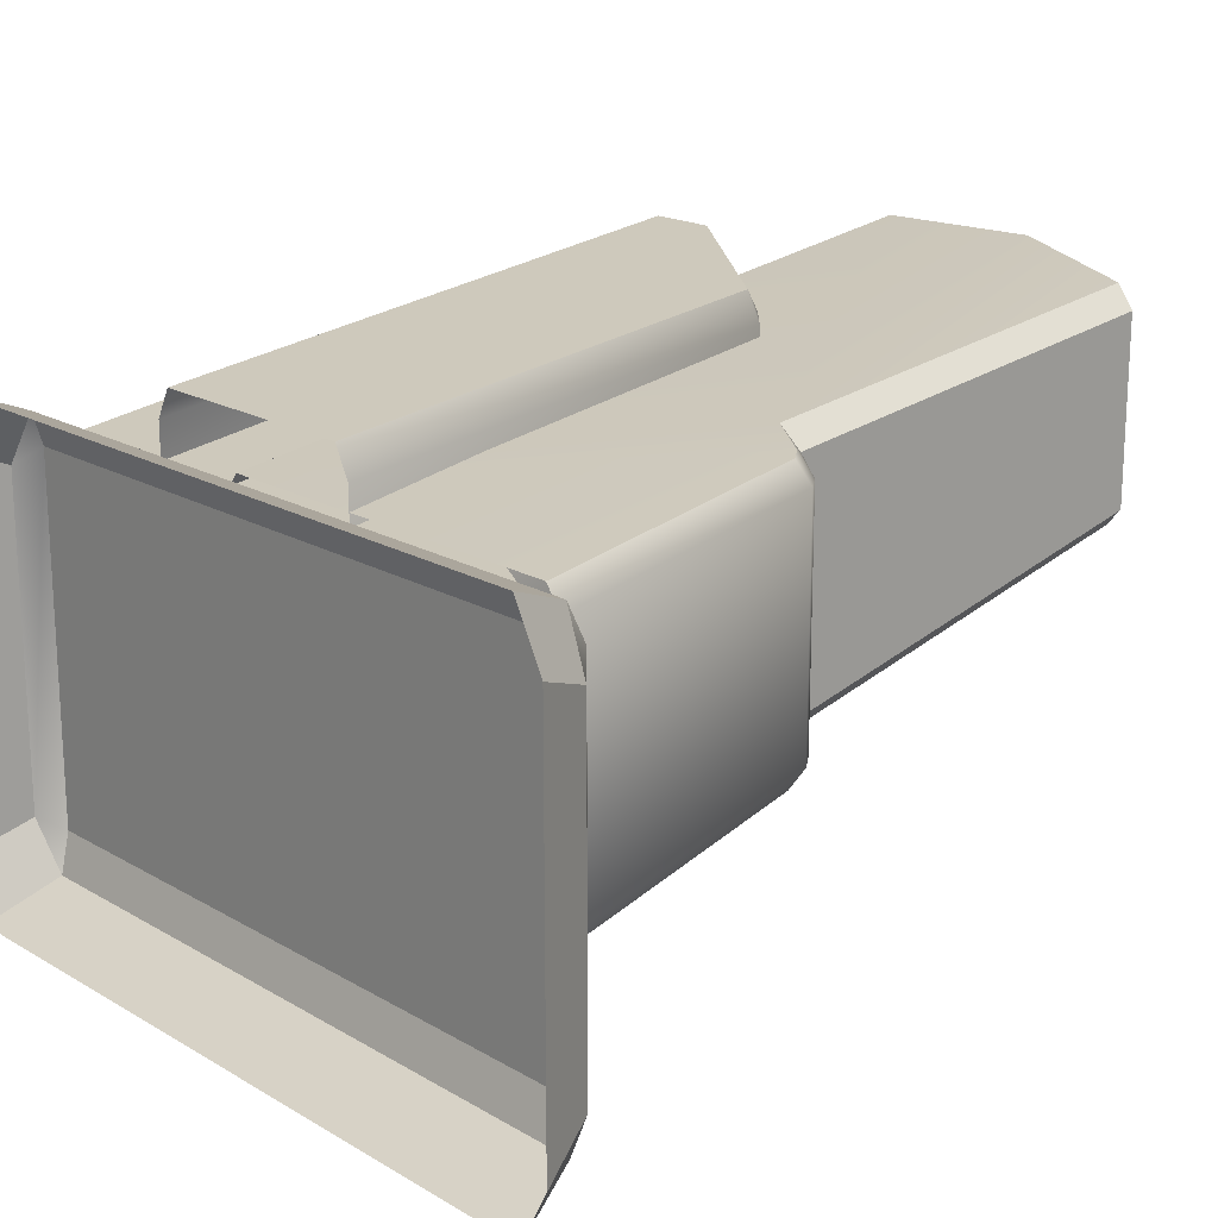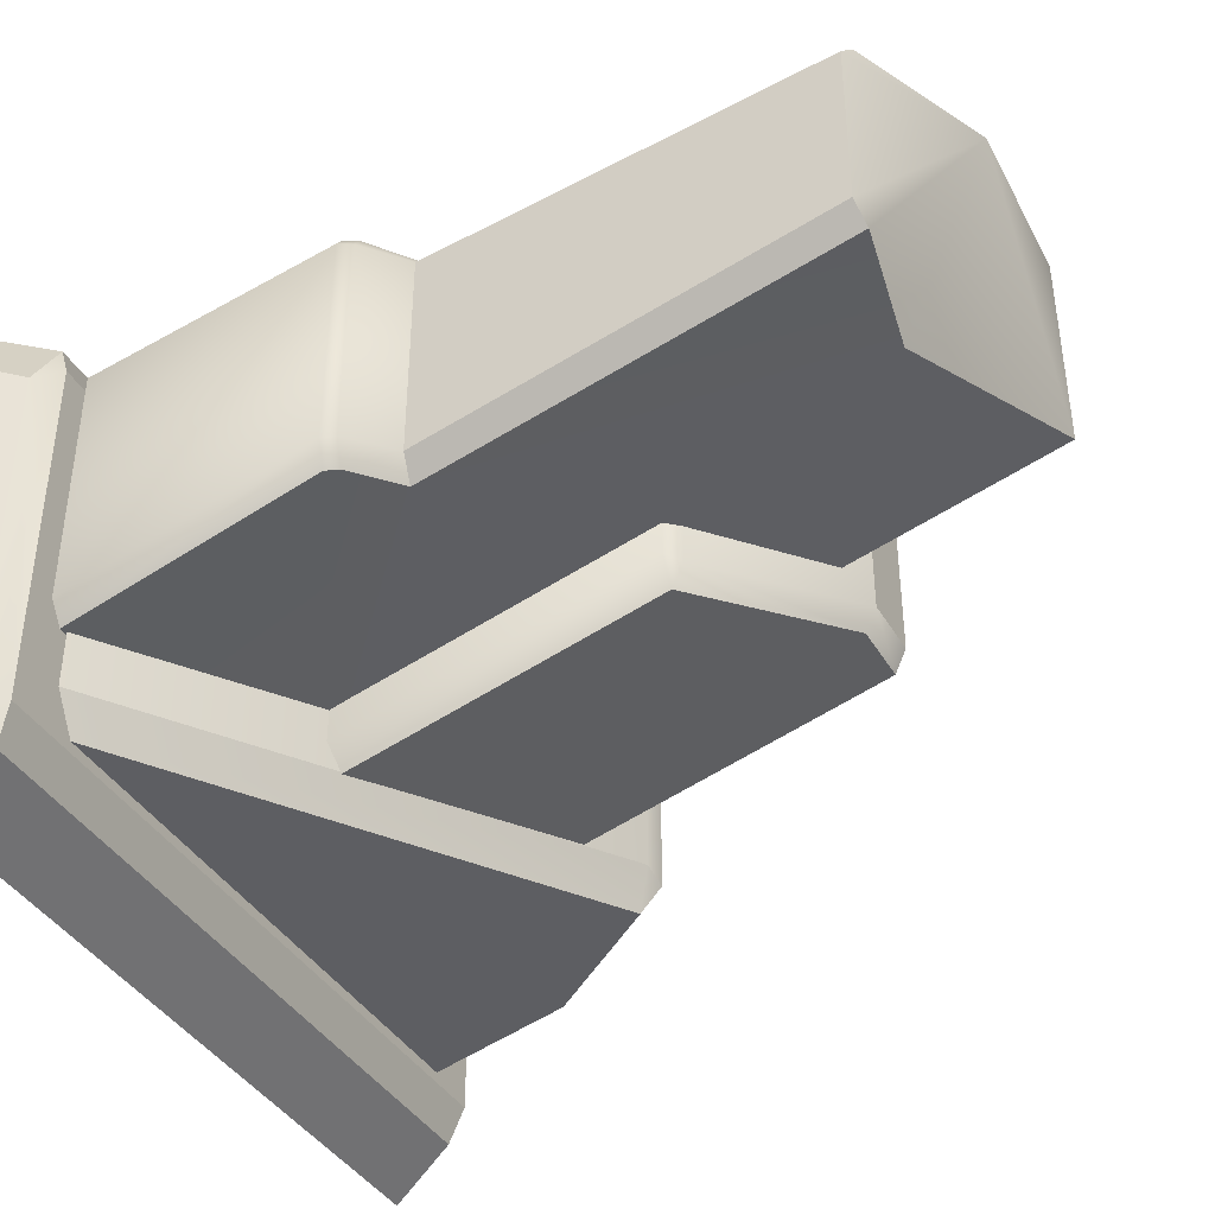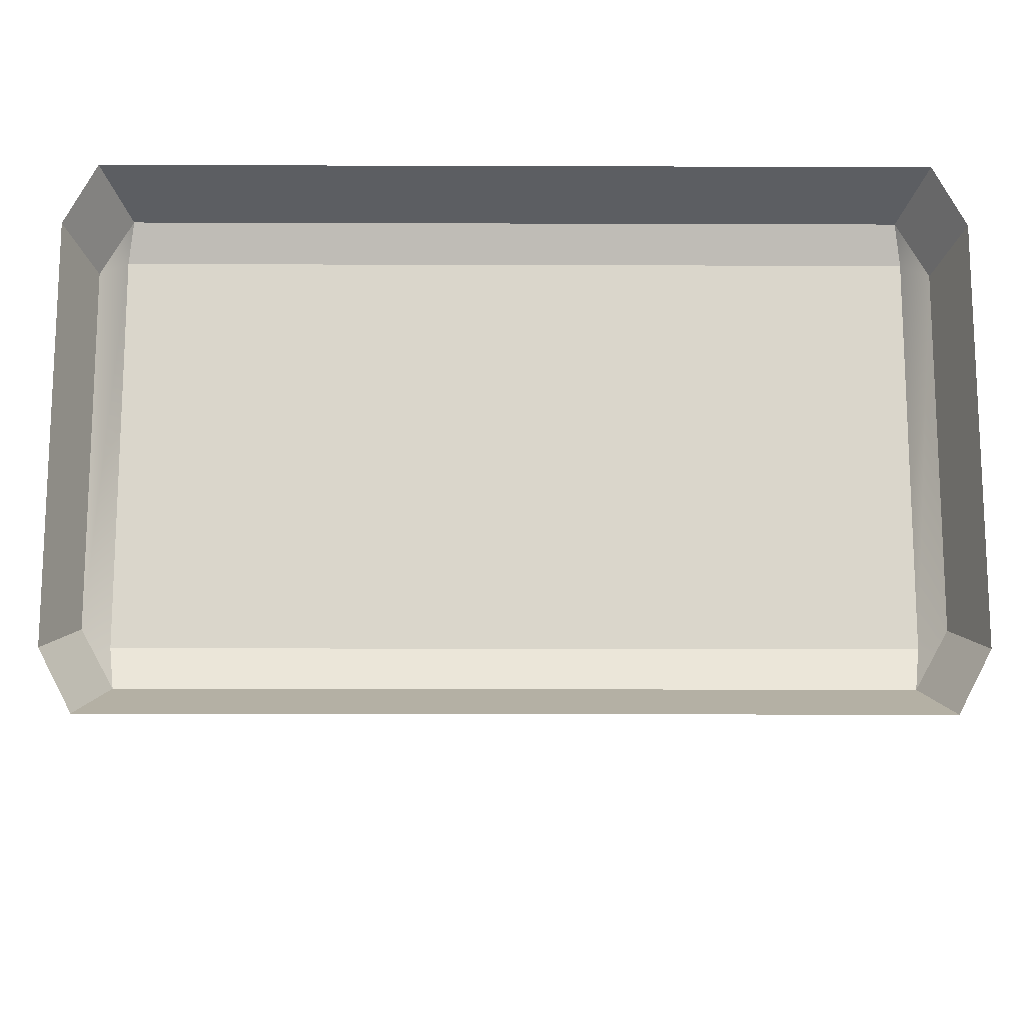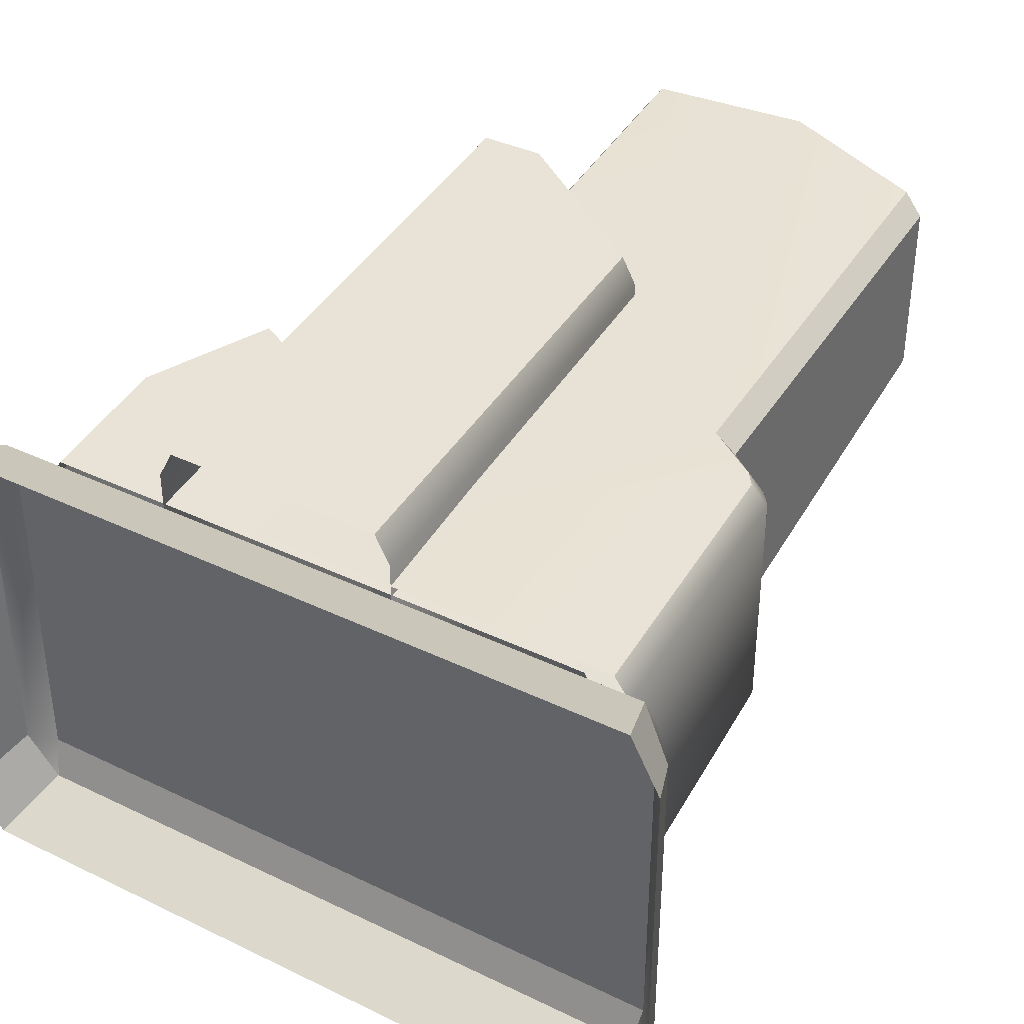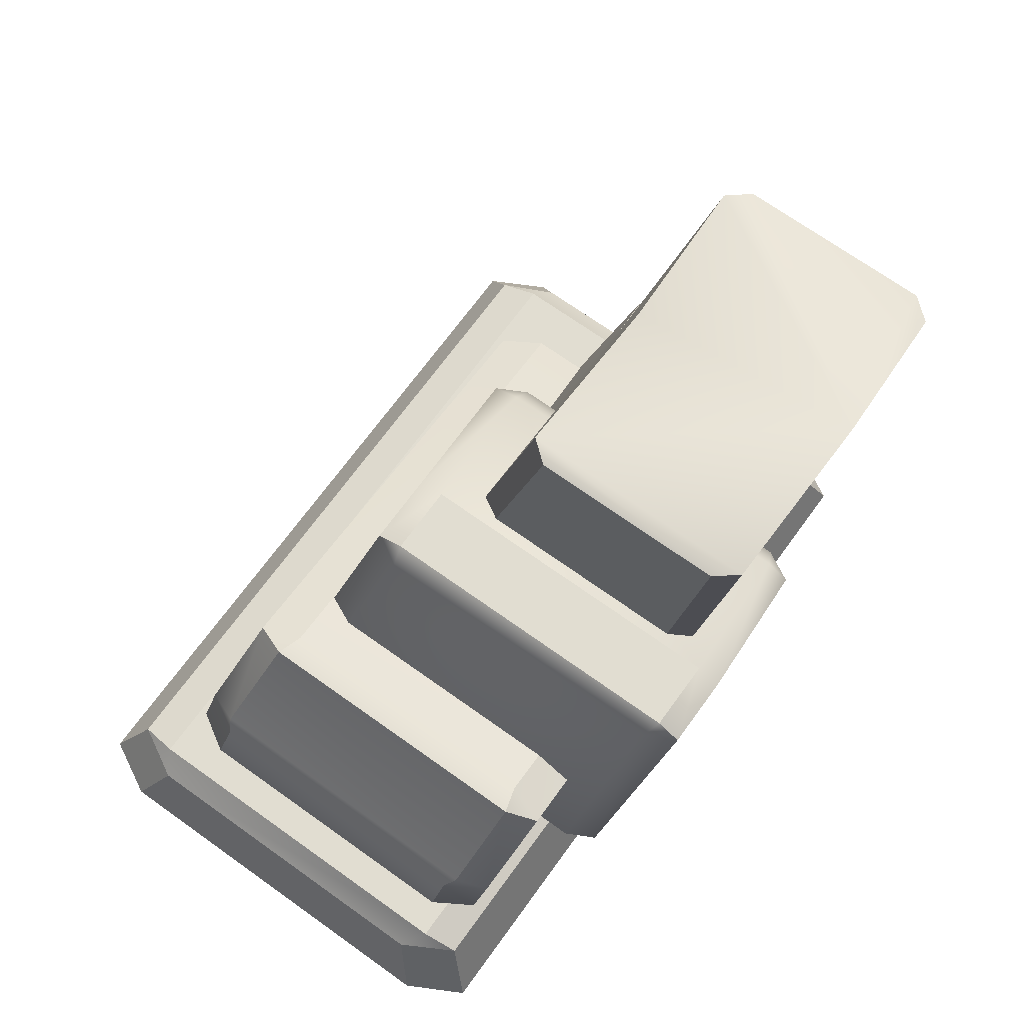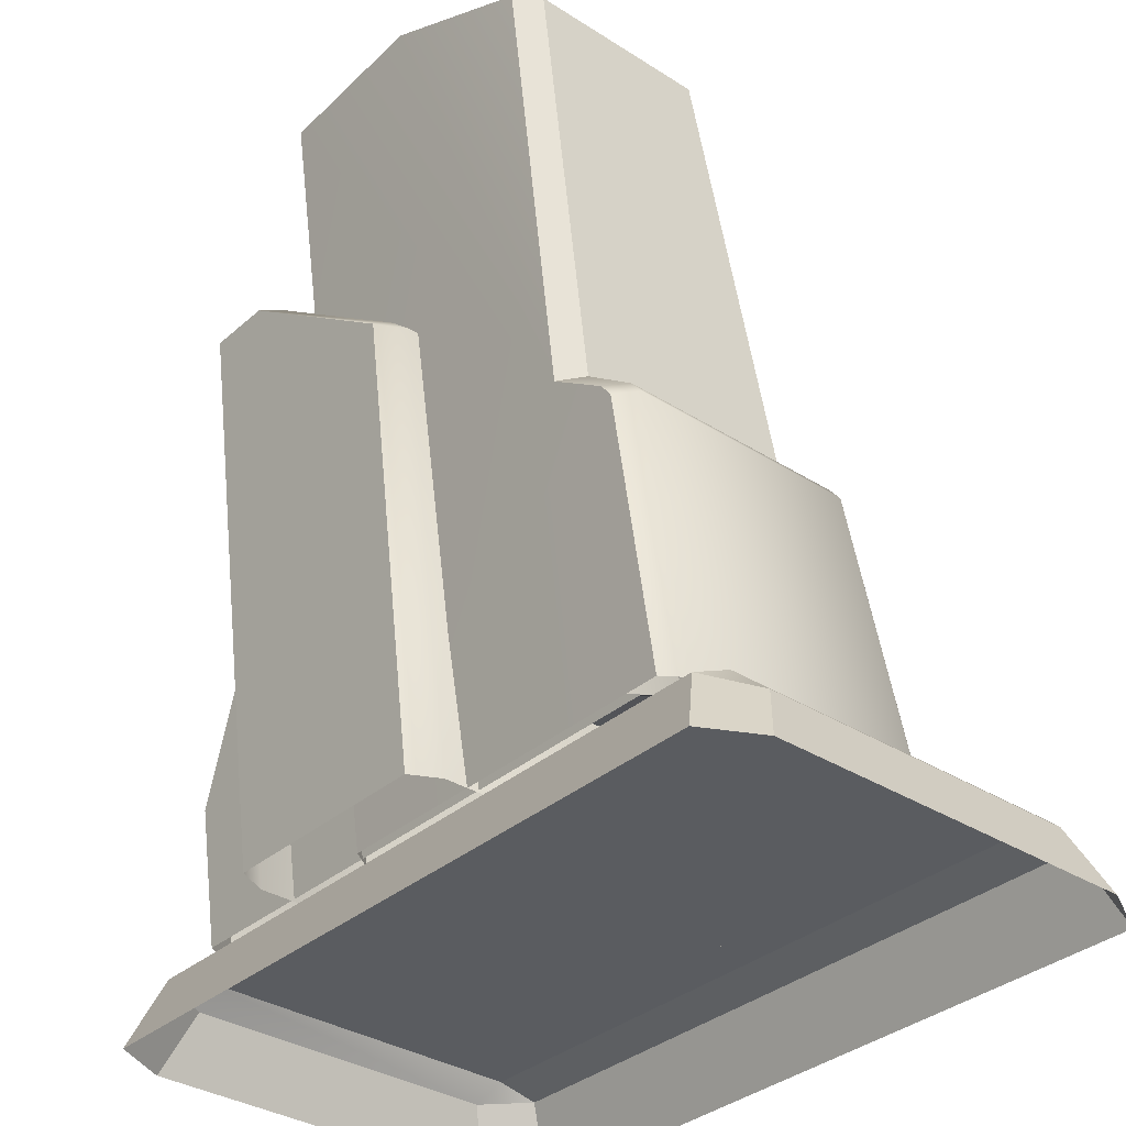
<metadata>
{"format":"obj","ext":"obj","renderer":"f3d","projection":"perspective","resolution":1024,"background":"white","views":[{"elev":18.5,"azim":47.9,"up":"+Z"},{"elev":-40.0,"azim":117.9,"up":"+Z"},{"elev":-16.1,"azim":-0.4,"up":"+Z"},{"elev":37.6,"azim":31.6,"up":"+Z"},{"elev":68.8,"azim":-54.2,"up":"+Y"},{"elev":-34.2,"azim":49.3,"up":"+Y"}]}
</metadata>
<code>
g boss_29
v -0.5444 -0.5674 -0.3715
v -0.5818 -0.6011 -0.3515
v -0.535 -0.5886 -0.4363
v 0.6252 -0.5886 -0.4363
v 0.6721 -0.6011 -0.3515
v 0.6346 -0.5674 -0.3715
v 0.6346 -0.5674 0.2289
v 0.6721 -0.6011 0.1988
v 0.6252 -0.5902 0.2876
v -0.5347 -0.5902 0.2876
v -0.5816 -0.6011 0.1988
v -0.5441 -0.5674 0.2289
v 0.6346 -0.5674 -0.3715
v 0.6346 -0.5674 0.2289
v -0.5441 -0.5674 0.2289
v -0.5444 -0.5674 -0.3715
v 0.6638 -0.7029 -0.4958
v 0.6252 -0.5886 -0.4363
v -0.535 -0.5886 -0.4363
v -0.5737 -0.7029 -0.4958
v 0.6638 -0.7029 0.3322
v -0.5733 -0.7029 0.3322
v -0.5347 -0.5902 0.2876
v 0.6252 -0.5902 0.2876
v -0.5444 -0.5674 -0.3715
v -0.535 -0.5886 -0.4363
v 0.6252 -0.5886 -0.4363
v 0.6346 -0.5674 -0.3715
v 0.6346 -0.5674 0.2289
v 0.6252 -0.5902 0.2876
v -0.5347 -0.5902 0.2876
v -0.5441 -0.5674 0.2289
v -0.5818 -0.6011 -0.3515
v -0.5816 -0.6011 0.1988
v -0.6233 -0.7029 0.2387
v -0.6236 -0.7029 -0.4017
v 0.7138 -0.7029 0.2387
v 0.6721 -0.6011 0.1988
v 0.6721 -0.6011 -0.3515
v 0.7138 -0.7029 -0.4017
v -0.5441 -0.5674 0.2289
v -0.5816 -0.6011 0.1988
v -0.5818 -0.6011 -0.3515
v -0.5444 -0.5674 -0.3715
v 0.6346 -0.5674 -0.3715
v 0.6721 -0.6011 -0.3515
v 0.6721 -0.6011 0.1988
v 0.6346 -0.5674 0.2289
v -0.535 -0.5886 -0.4363
v -0.5818 -0.6011 -0.3515
v -0.6236 -0.7029 -0.4017
v -0.5737 -0.7029 -0.4958
v 0.6638 -0.7029 -0.4958
v 0.7138 -0.7029 -0.4017
v 0.6721 -0.6011 -0.3515
v 0.6252 -0.5886 -0.4363
v -0.5733 -0.7029 0.3322
v -0.6233 -0.7029 0.2387
v -0.5816 -0.6011 0.1988
v -0.5347 -0.5902 0.2876
v 0.6252 -0.5902 0.2876
v 0.6721 -0.6011 0.1988
v 0.7138 -0.7029 0.2387
v 0.6638 -0.7029 0.3322
v -0.3626 -0.1218 -0.2025
v -0.3626 -0.1218 0.2807
v -0.4723 -0.3168 0.2526
v -0.4725 -0.3168 -0.2485
v -0.4901 -0.3418 -0.2401
v -0.4899 -0.3418 0.2371
v -0.4899 -0.5635 0.2047
v -0.4902 -0.5635 -0.2927
v 0.5123 -0.5635 -0.3584
v -0.3388 -0.1472 -0.2593
v -0.45 -0.3394 -0.3049
v -0.45 -0.5635 -0.3584
v 0.5123 -0.5635 0.2699
v -0.4497 -0.5635 0.2699
v -0.4497 -0.341 0.3021
v -0.3388 -0.1488 0.3296
v -0.4725 -0.3168 -0.2485
v -0.3388 -0.1472 -0.2593
v -0.3626 -0.1218 -0.2025
v -0.45 -0.3394 -0.3049
v -0.4901 -0.3418 -0.2401
v -0.4902 -0.5635 -0.2927
v -0.45 -0.5635 -0.3584
v -0.3626 -0.1218 0.2807
v -0.3388 -0.1488 0.3296
v -0.4497 -0.341 0.3021
v -0.4723 -0.3168 0.2526
v -0.4899 -0.3418 0.2371
v -0.4497 -0.5635 0.2699
v -0.4899 -0.5635 0.2047
v 0.5524 -0.5635 0.2047
v -0.3195 -0.1245 -0.1889
v 0.5524 -0.5635 -0.2927
v -0.3195 -0.1245 0.2684
v -0.3626 -0.1218 -0.2025
v -0.3626 -0.1218 0.2807
v 0.5123 -0.5635 -0.3584
v 0.5524 -0.5635 -0.2927
v -0.3195 -0.1245 -0.1889
v -0.3388 -0.1472 -0.2593
v -0.3626 -0.1218 -0.2025
v -0.3388 -0.1488 0.3296
v 0.5524 -0.5635 0.2047
v 0.5123 -0.5635 0.2699
v -0.3195 -0.1245 0.2684
v -0.3626 -0.1218 0.2807
v -0.06113 -0.5674 0.2901
v -0.08627 -0.5674 0.2546
v -0.08627 0.6859 0.4379
v -0.06112 0.6934 0.4731
v 0.1592 0.1804 -0.07267
v 0.1592 0.1804 0.4316
v -0.1075 0.3572 0.4607
v -0.1077 0.3572 -0.02568
v 0.1592 -0.5674 -0.2997
v 0.1592 0.1609 -0.1151
v -0.1077 0.3377 -0.06785
v -0.2146 -0.5674 -0.2997
v -0.2146 0.3376 -0.06787
v -0.1075 0.3364 0.4958
v 0.1592 0.1596 0.4668
v 0.1592 -0.5674 0.3774
v -0.2144 -0.5674 0.3774
v -0.2144 0.3363 0.4957
v -0.1077 0.3572 -0.02568
v -0.2146 0.3571 -0.0257
v -0.2146 0.3376 -0.06787
v -0.1077 0.3377 -0.06785
v 0.1592 0.1804 -0.07267
v 0.1592 0.1609 -0.1151
v 0.1844 0.1602 -0.06763
v 0.1592 -0.5674 -0.2997
v 0.1844 -0.5674 -0.2508
v 0.1592 0.1804 0.4316
v 0.1592 0.1596 0.4668
v -0.1075 0.3364 0.4958
v -0.1075 0.3572 0.4607
v -0.2144 0.3363 0.4957
v -0.2144 0.3571 0.4607
v 0.1844 -0.5674 0.3288
v 0.1844 0.1602 0.4196
v 0.1844 0.1602 -0.06763
v 0.1844 -0.5674 -0.2508
v -0.2144 0.3571 0.4607
v -0.2397 0.3379 -0.0204
v -0.2146 0.3571 -0.0257
v -0.2396 0.3379 0.4489
v -0.2396 -0.5674 0.3288
v -0.2398 -0.5674 -0.2508
v -0.2144 -0.5674 0.3774
v -0.2144 0.3363 0.4957
v -0.2144 0.3571 0.4607
v -0.2146 0.3376 -0.06787
v -0.2146 -0.5674 -0.2997
v -0.2397 0.3379 -0.0204
v -0.2146 0.3571 -0.0257
v 0.1592 0.1804 -0.07267
v 0.1844 0.1602 -0.06763
v 0.1844 0.1602 0.4196
v 0.1592 0.1804 0.4316
v 0.1592 0.1596 0.4668
v 0.1844 -0.5674 0.3288
v 0.1592 -0.5674 0.3774
v 0.1844 0.1602 0.4196
v 0.1592 0.1804 0.4316
v -0.2146 0.3571 -0.0257
v -0.1077 0.3572 -0.02568
v -0.1075 0.3572 0.4607
v -0.2144 0.3571 0.4607
v 0.5475 -0.1339 -0.07992
v 0.4949 -0.07365 -0.02832
v 0.4628 -0.0802 -0.06533
v 0.5726 -0.1272 -0.04283
v 0.5633 -0.1545 -0.08554
v 0.5726 -0.1272 0.332
v 0.4949 -0.07365 0.3413
v 0.5885 -0.1478 -0.04842
v 0.5633 -0.5674 -0.1992
v 0.5885 -0.5674 -0.1635
v 0.5885 -0.1478 0.3284
v 0.5885 -0.5674 0.2546
v 0.5633 -0.5674 0.2901
v 0.5633 -0.1549 0.3622
v 0.5475 -0.1343 0.3658
v 0.4628 -0.08065 0.375
v 0.4949 0.5993 0.1296
v 0.4949 -0.07365 -0.02832
v 0.4949 -0.07365 0.3413
v 0.4949 0.5993 0.4254
v 0.4628 0.6066 0.0971
v 0.4628 -0.0802 -0.06533
v 0.4949 -0.07365 -0.02832
v 0.4949 0.5993 0.1296
v -0.06133 -0.5674 -0.1992
v 0.5633 -0.5674 -0.1992
v 0.5633 -0.1545 -0.08554
v 0.5475 -0.1339 -0.07992
v 0.4628 -0.0802 -0.06533
v -0.06131 0.6945 0.1177
v 0.2419 0.5614 0.0947
v 0.4628 0.6066 0.0971
v -0.06113 -0.5674 0.2901
v 0.5633 -0.1549 0.3622
v 0.5633 -0.5674 0.2901
v 0.5475 -0.1343 0.3658
v 0.4628 -0.08065 0.375
v -0.06112 0.6934 0.4731
v 0.2111 0.7029 0.4792
v 0.4628 0.6054 0.4605
v -0.08642 0.6859 0.1497
v -0.08627 0.6859 0.4379
v -0.08627 -0.5674 0.2546
v -0.08645 -0.5674 -0.1635
v -0.06131 0.6945 0.1177
v -0.08642 0.6859 0.1497
v -0.08645 -0.5674 -0.1635
v -0.06133 -0.5674 -0.1992
v 0.4628 -0.08065 0.375
v 0.4628 0.6054 0.4605
v 0.4949 0.5993 0.4254
v 0.4949 -0.07365 0.3413
v 0.2419 0.5614 0.0947
v 0.4628 0.6066 0.0971
v 0.2111 0.7029 0.4792
v 0.4949 0.5993 0.1296
v 0.2419 0.5614 0.0947
v 0.2111 0.7029 0.4792
v -0.06131 0.6945 0.1177
v -0.06112 0.6934 0.4731
v -0.08627 0.6859 0.4379
v -0.08642 0.6859 0.1497
v 0.4949 0.5993 0.1296
v 0.4949 0.5993 0.4254
v 0.4628 0.6054 0.4605
g boss_29_0
f 3 2 1
f 6 5 4
f 9 8 7
f 12 11 10
f 15 14 13
f 16 15 13
f 19 18 17
f 20 19 17
f 23 22 21
f 24 23 21
f 27 26 25
f 28 27 25
f 31 30 29
f 32 31 29
f 35 34 33
f 36 35 33
f 39 38 37
f 40 39 37
f 43 42 41
f 44 43 41
f 47 46 45
f 48 47 45
f 51 50 49
f 52 51 49
f 55 54 53
f 56 55 53
f 59 58 57
f 60 59 57
f 63 62 61
f 64 63 61
f 67 66 65
f 68 67 65
f 68 69 67
f 69 70 67
f 71 70 69
f 72 71 69
f 75 74 73
f 76 75 73
f 79 78 77
f 80 79 77
f 83 82 81
f 82 84 81
f 84 85 81
f 86 85 84
f 87 86 84
f 90 89 88
f 91 90 88
f 91 92 90
f 90 92 93
f 92 94 93
f 97 96 95
f 96 98 95
f 98 96 99
f 100 98 99
f 103 102 101
f 104 103 101
f 105 103 104
f 108 107 106
f 107 109 106
f 106 109 110
f 113 112 111
f 114 113 111
f 117 116 115
f 118 117 115
f 121 120 119
f 119 122 121
f 122 123 121
f 126 125 124
f 124 127 126
f 124 128 127
f 131 130 129
f 132 131 129
f 132 129 133
f 134 132 133
f 133 135 134
f 134 135 136
f 135 137 136
f 140 139 138
f 141 140 138
f 142 140 141
f 143 142 141
f 146 145 144
f 147 146 144
f 150 149 148
f 149 151 148
f 152 151 149
f 153 152 149
f 151 152 154
f 155 151 154
f 156 151 155
f 158 153 157
f 153 159 157
f 157 159 160
f 163 162 161
f 164 163 161
f 167 166 165
f 166 168 165
f 165 168 169
f 172 171 170
f 173 172 170
f 176 175 174
f 175 177 174
f 174 177 178
f 179 177 175
f 180 179 175
f 177 181 178
f 177 179 181
f 178 181 182
f 181 183 182
f 181 184 183
f 179 184 181
f 184 185 183
f 185 184 186
f 184 187 186
f 187 184 188
f 184 179 188
f 179 180 188
f 180 189 188
f 192 191 190
f 193 192 190
f 196 195 194
f 197 196 194
f 200 199 198
f 198 201 200
f 201 198 202
f 198 203 202
f 203 204 202
f 205 202 204
f 208 207 206
f 207 209 206
f 209 210 206
f 211 206 210
f 212 211 210
f 213 212 210
f 216 215 214
f 217 216 214
f 220 219 218
f 221 220 218
f 224 223 222
f 225 224 222
f 228 227 226
f 229 227 228
f 232 231 230
f 233 231 232
f 234 233 232
f 235 234 232
f 237 236 231
f 238 237 231

</code>
